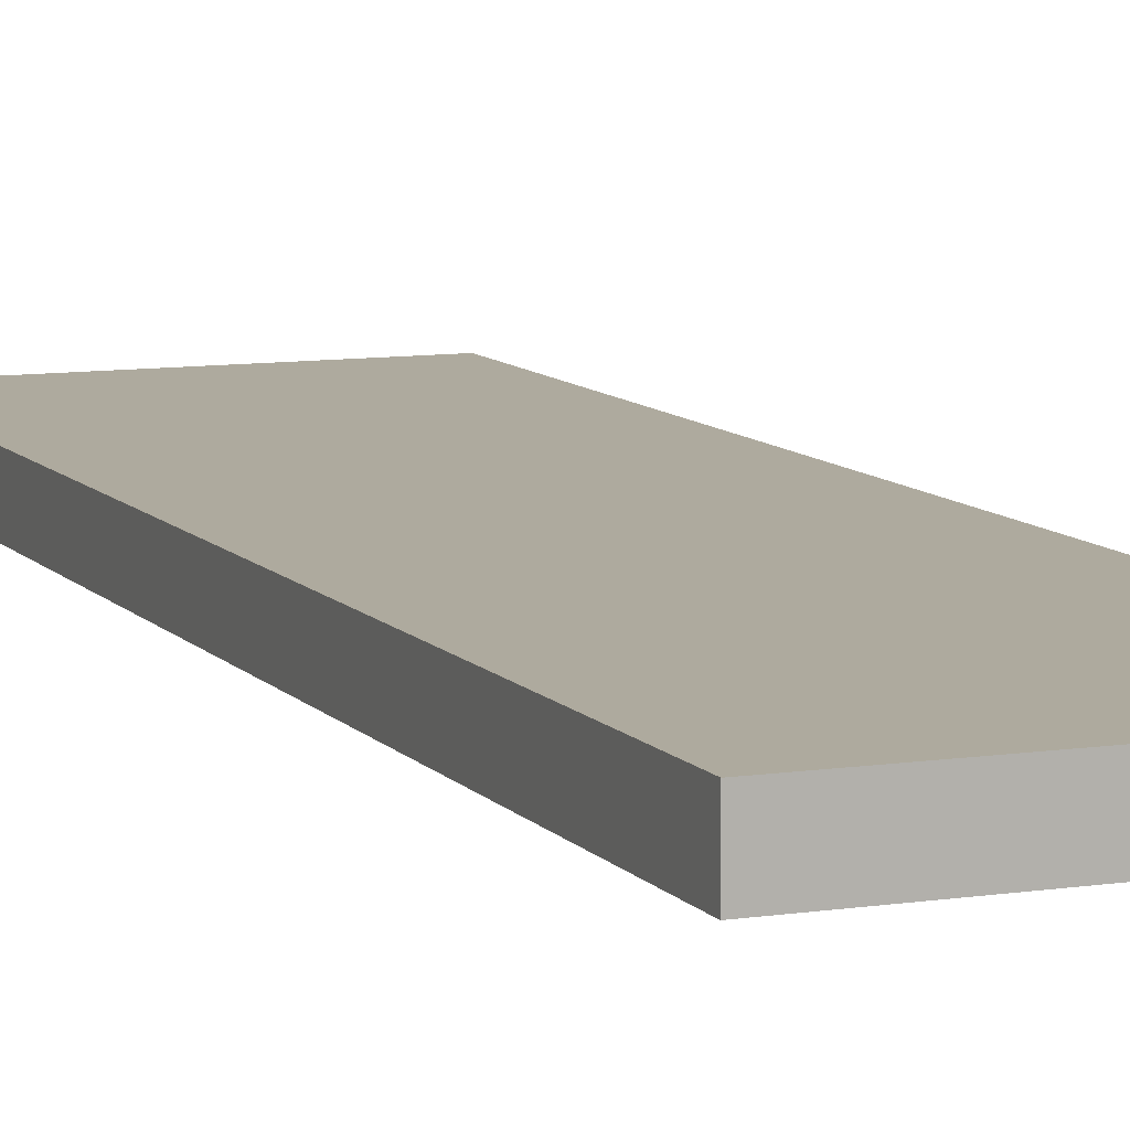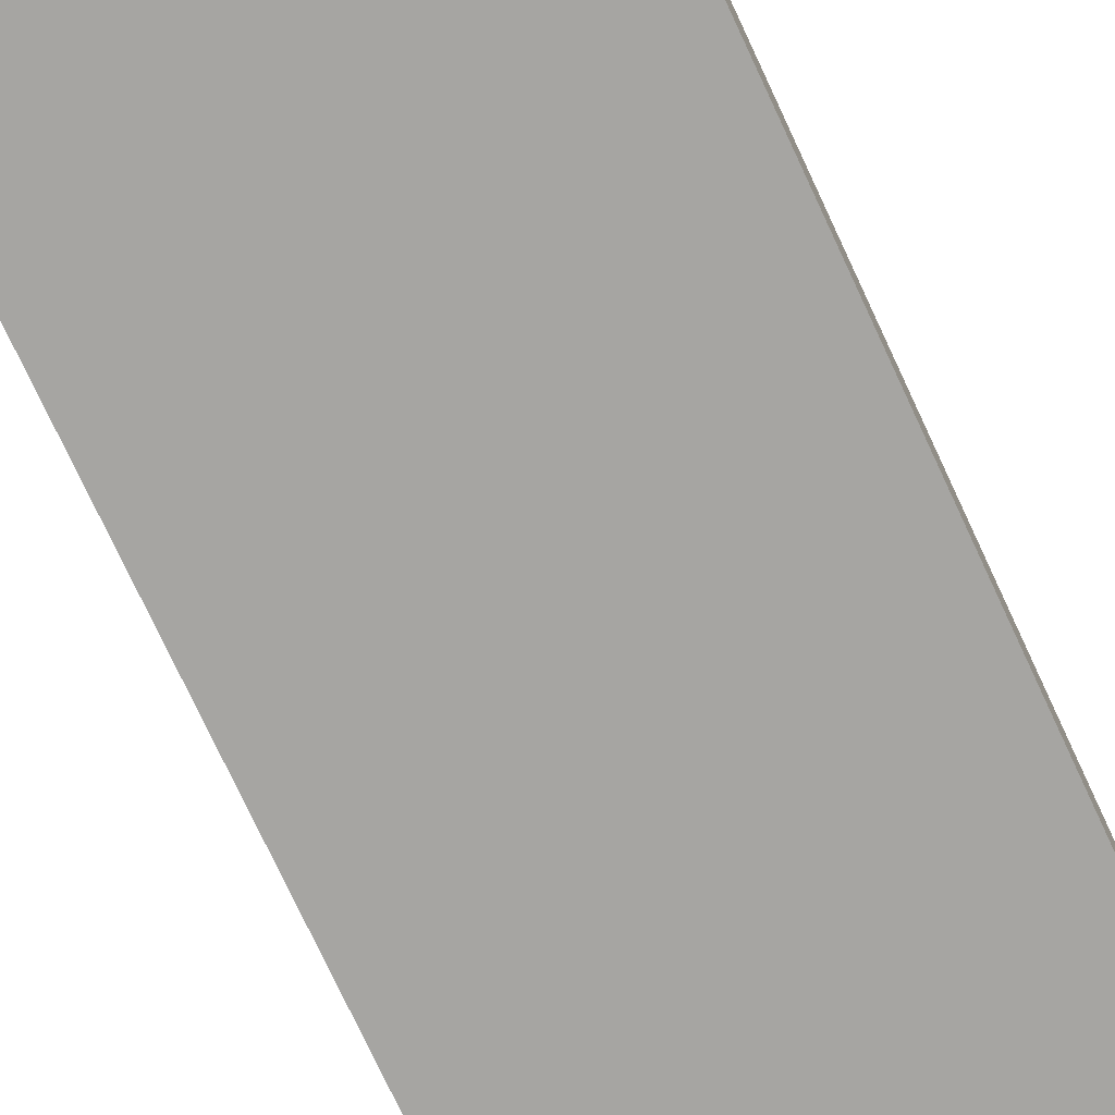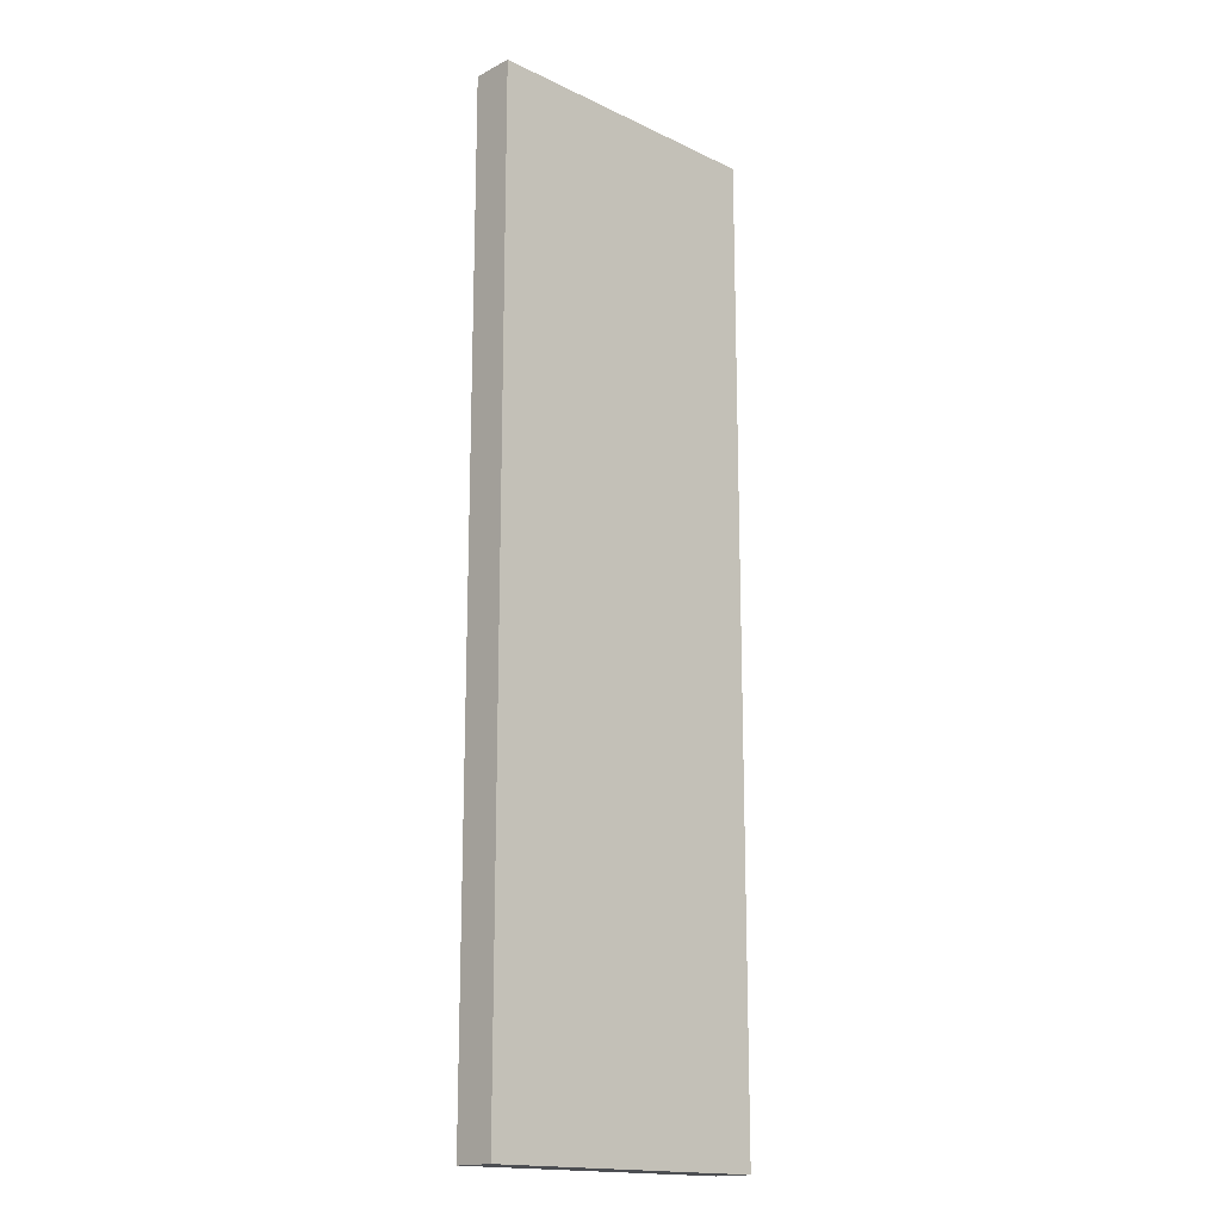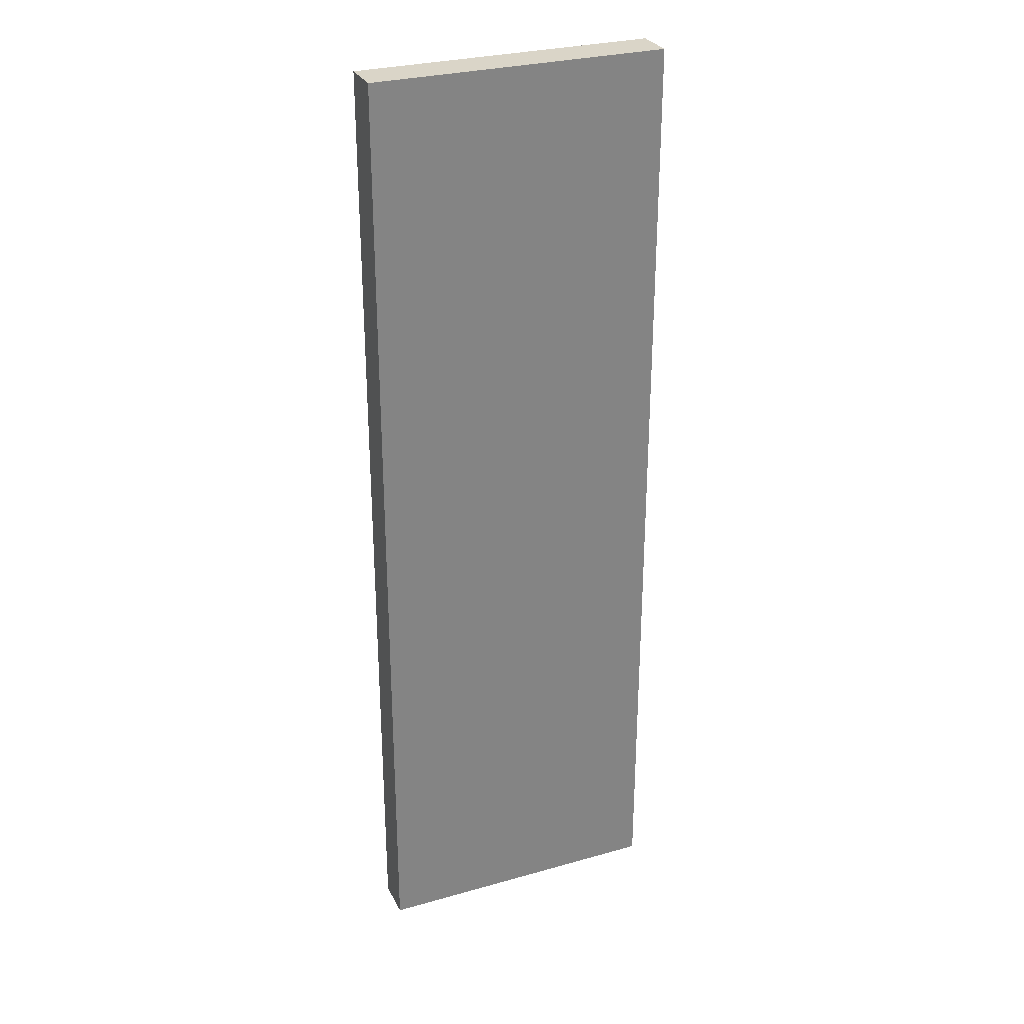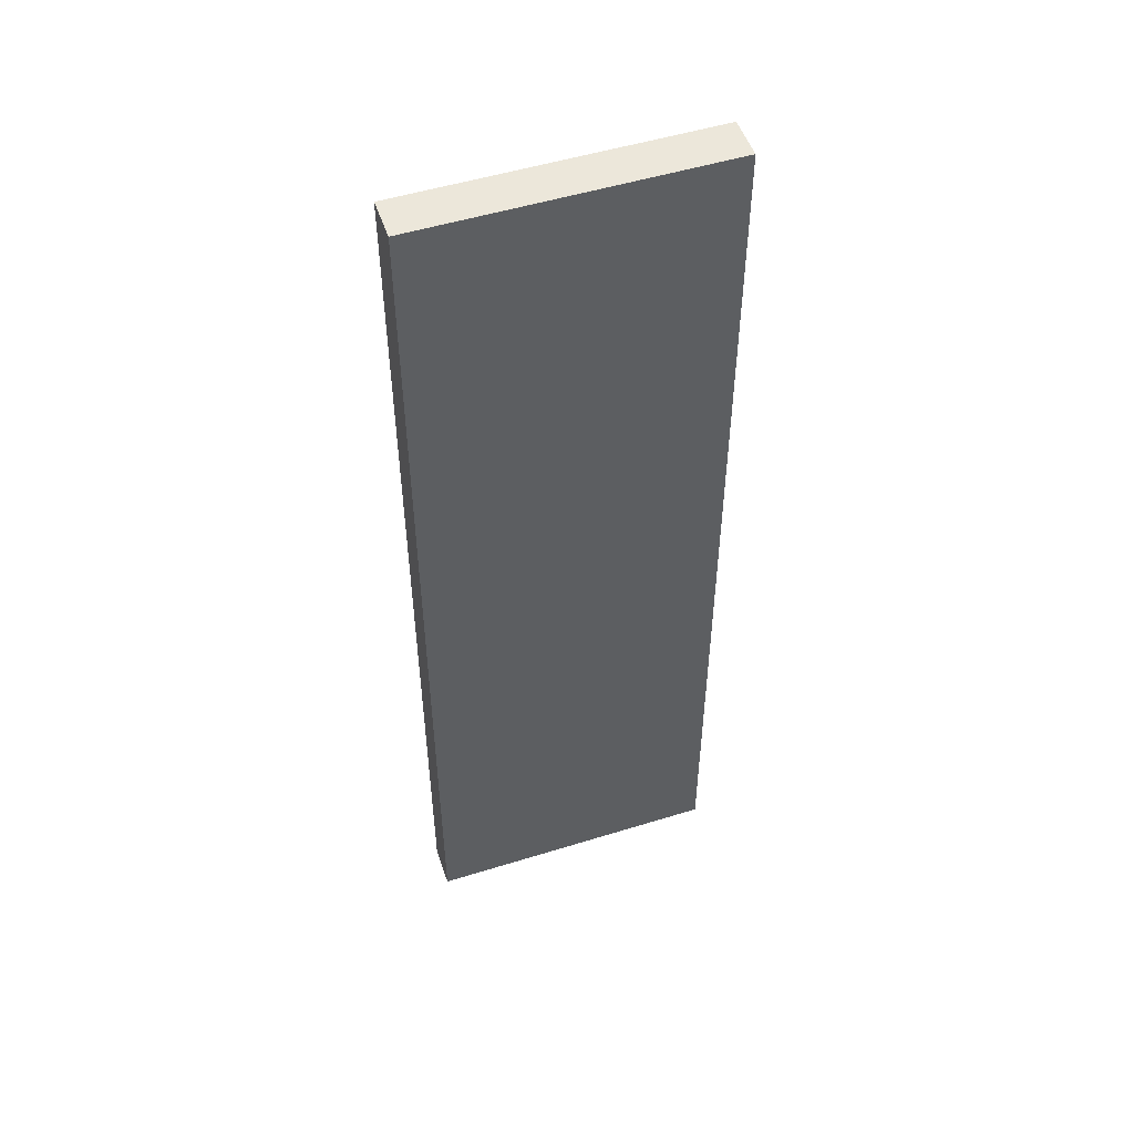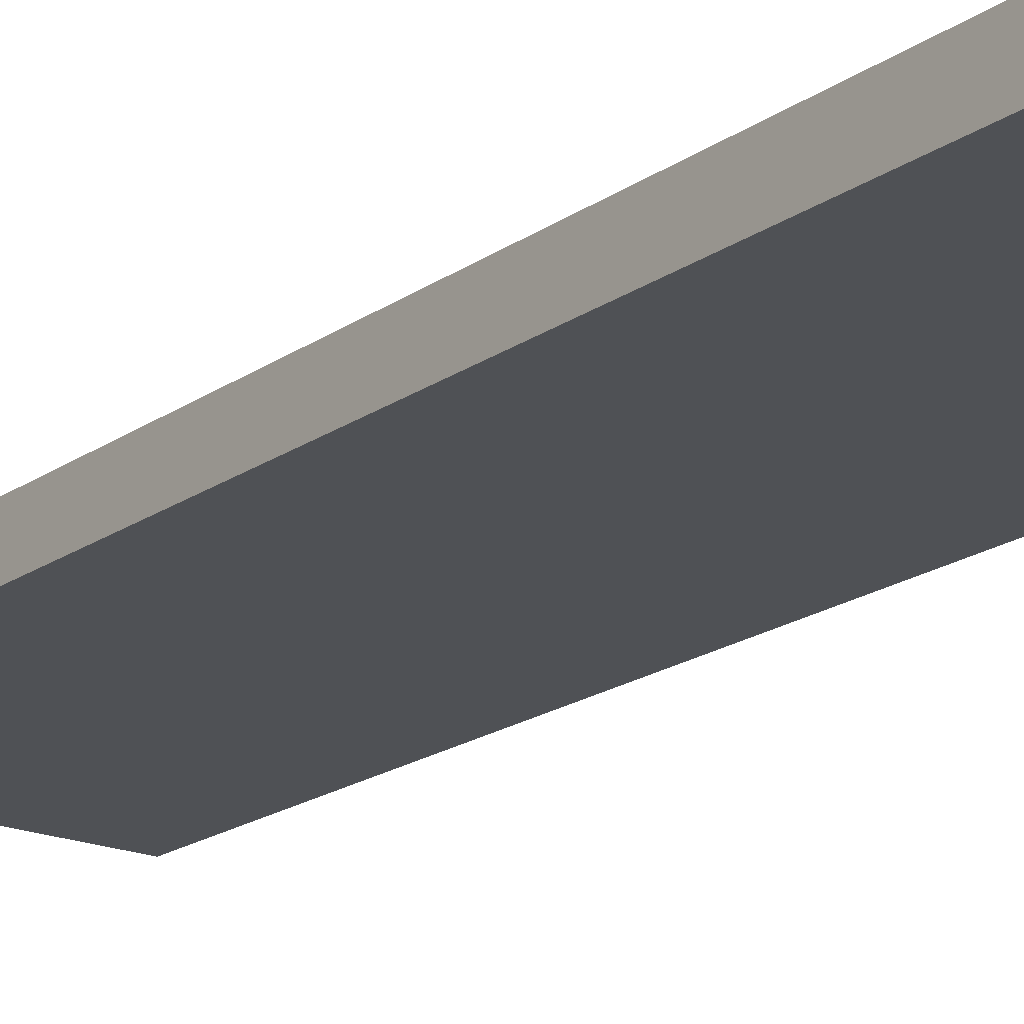
<metadata>
{"format":"obj","ext":"obj","renderer":"f3d","projection":"perspective","resolution":1024,"background":"white","views":[{"elev":9.2,"azim":157.9,"up":"+Y"},{"elev":-73.7,"azim":24.8,"up":"+Y"},{"elev":-16.7,"azim":136.1,"up":"+Z"},{"elev":29.2,"azim":157.3,"up":"+Z"},{"elev":51.5,"azim":-18.6,"up":"+Z"},{"elev":-19.5,"azim":141.8,"up":"+Y"}]}
</metadata>
<code>
v 0.4757 0.5209 0.5639
v 0.5243 0.5209 0.5639
v 0.4757 0.5276 0.5639
v 0.5243 0.5276 0.5639
v 0.4757 0.5276 0.4057
v 0.5243 0.5276 0.4057
v 0.4757 0.5209 0.4057
v 0.5243 0.5209 0.4057
f 1 2 4 3
f 3 4 6 5
f 5 6 8 7
f 7 8 2 1
f 2 8 6 4
f 7 1 3 5

</code>
